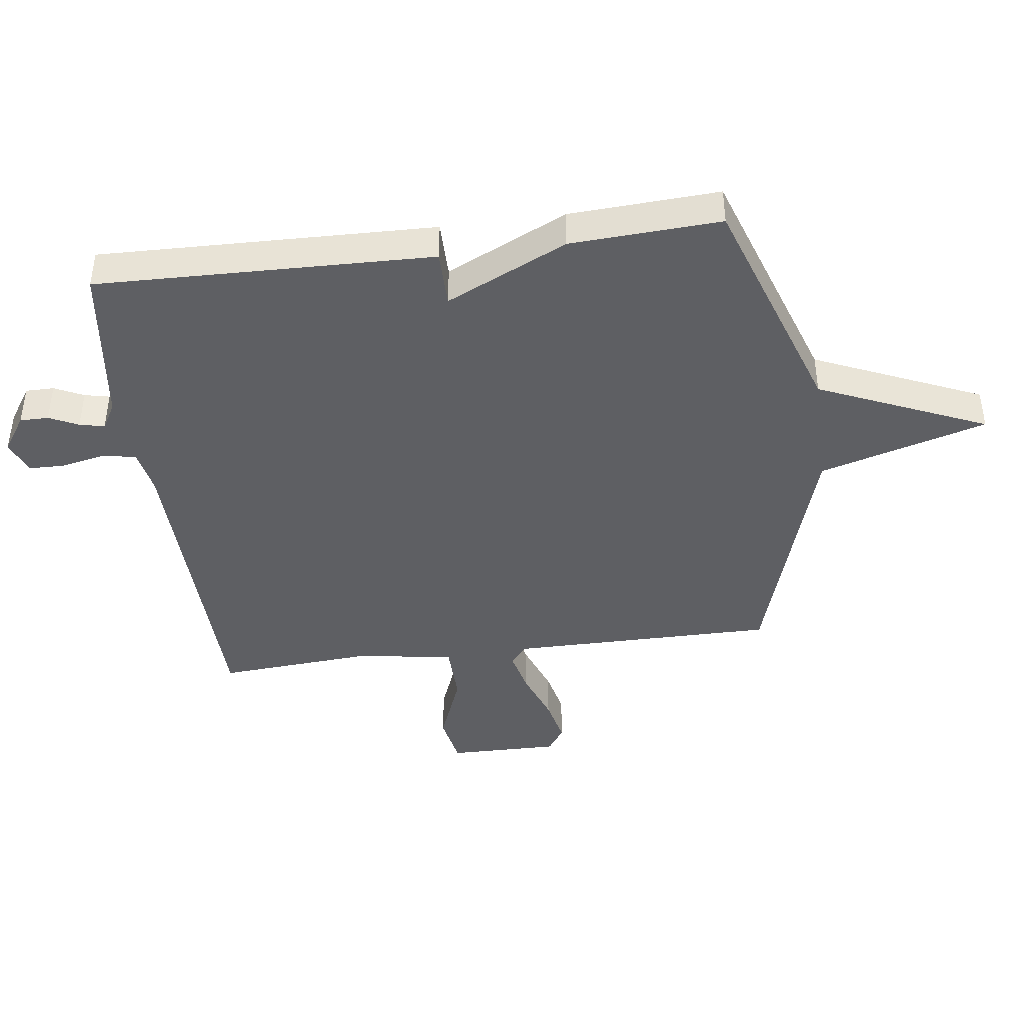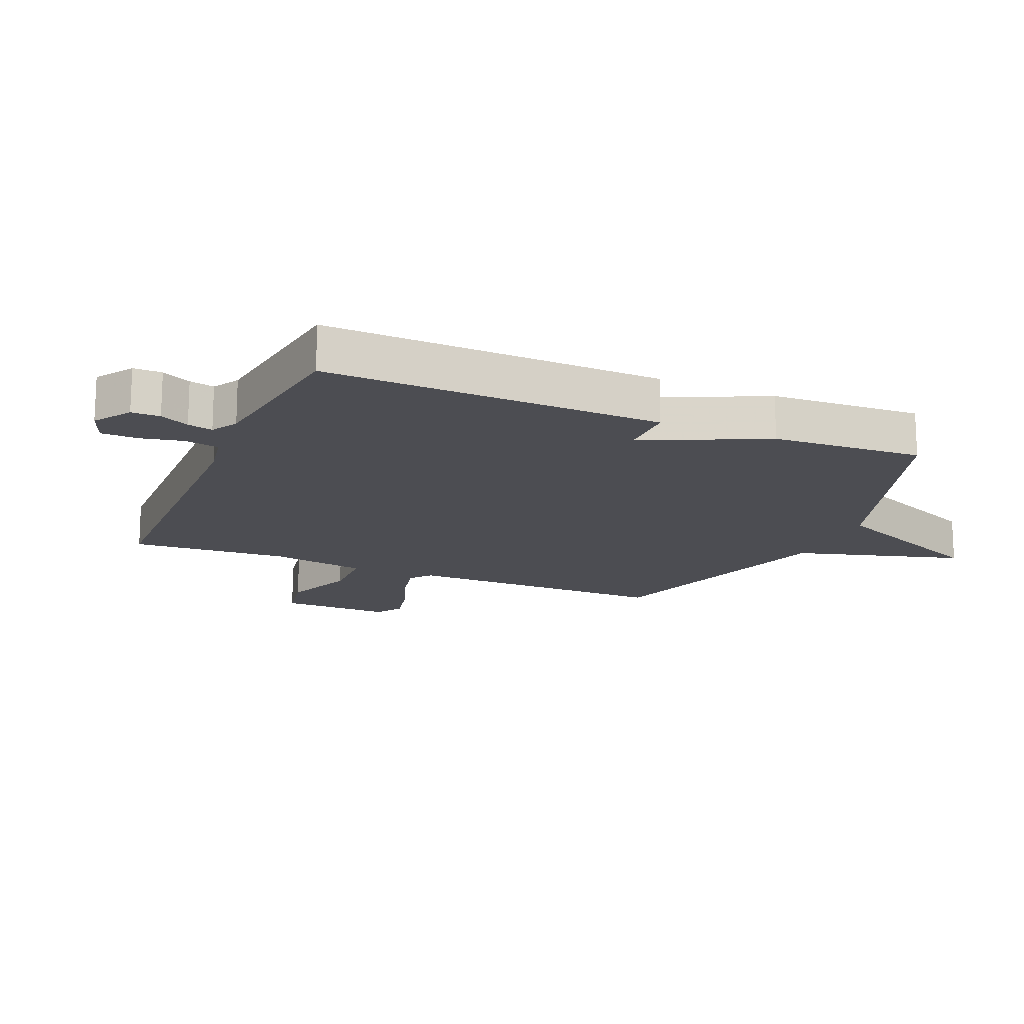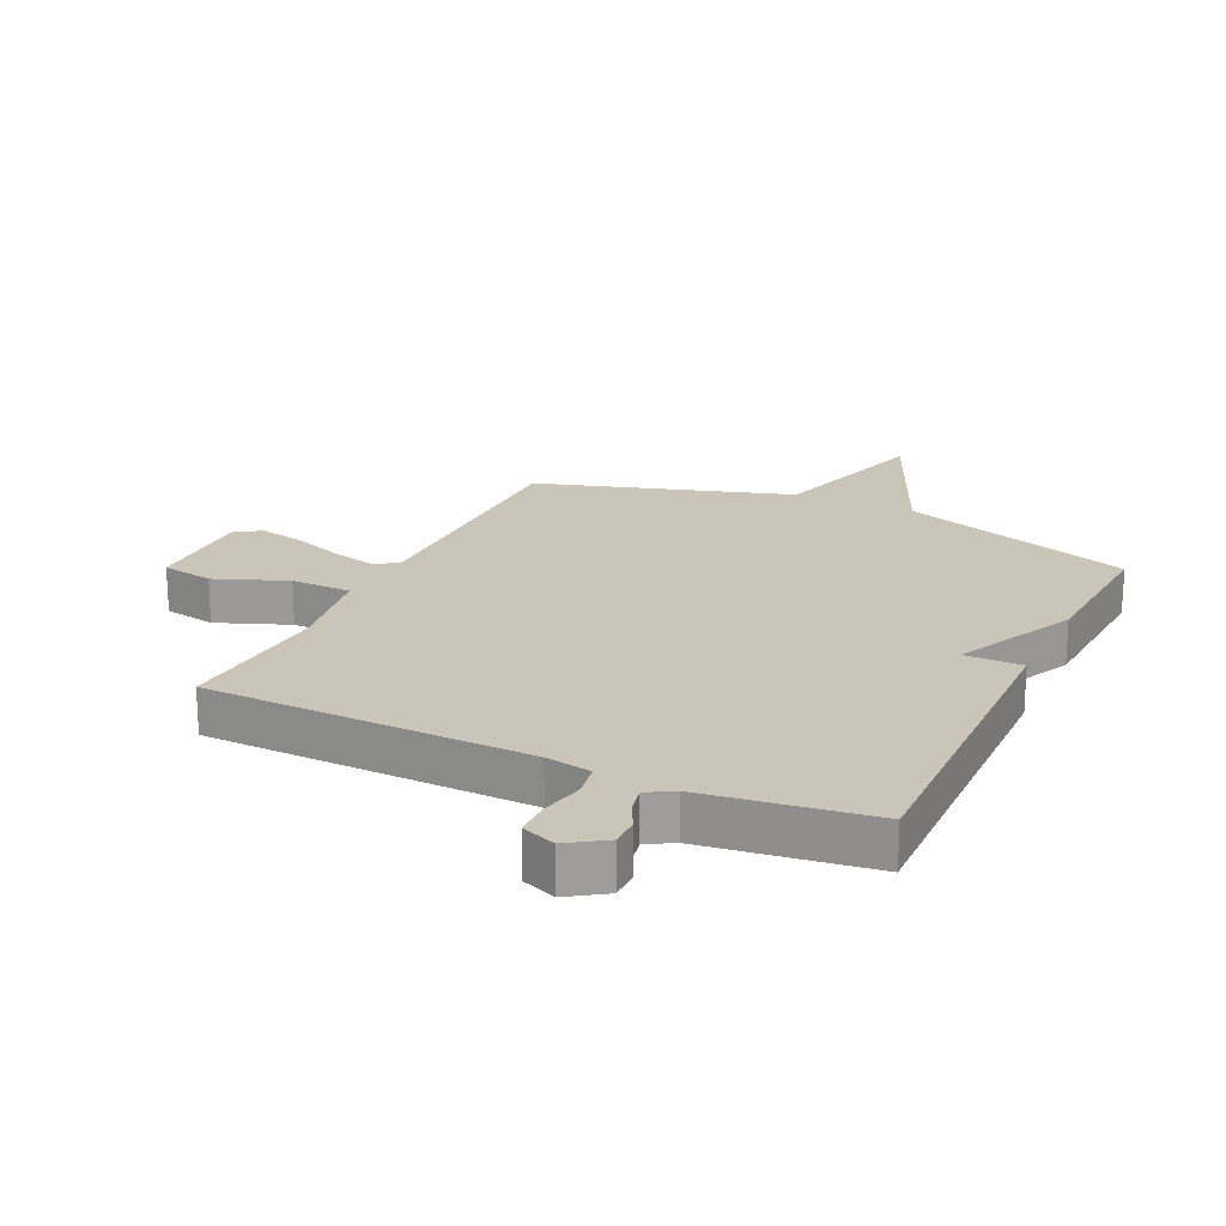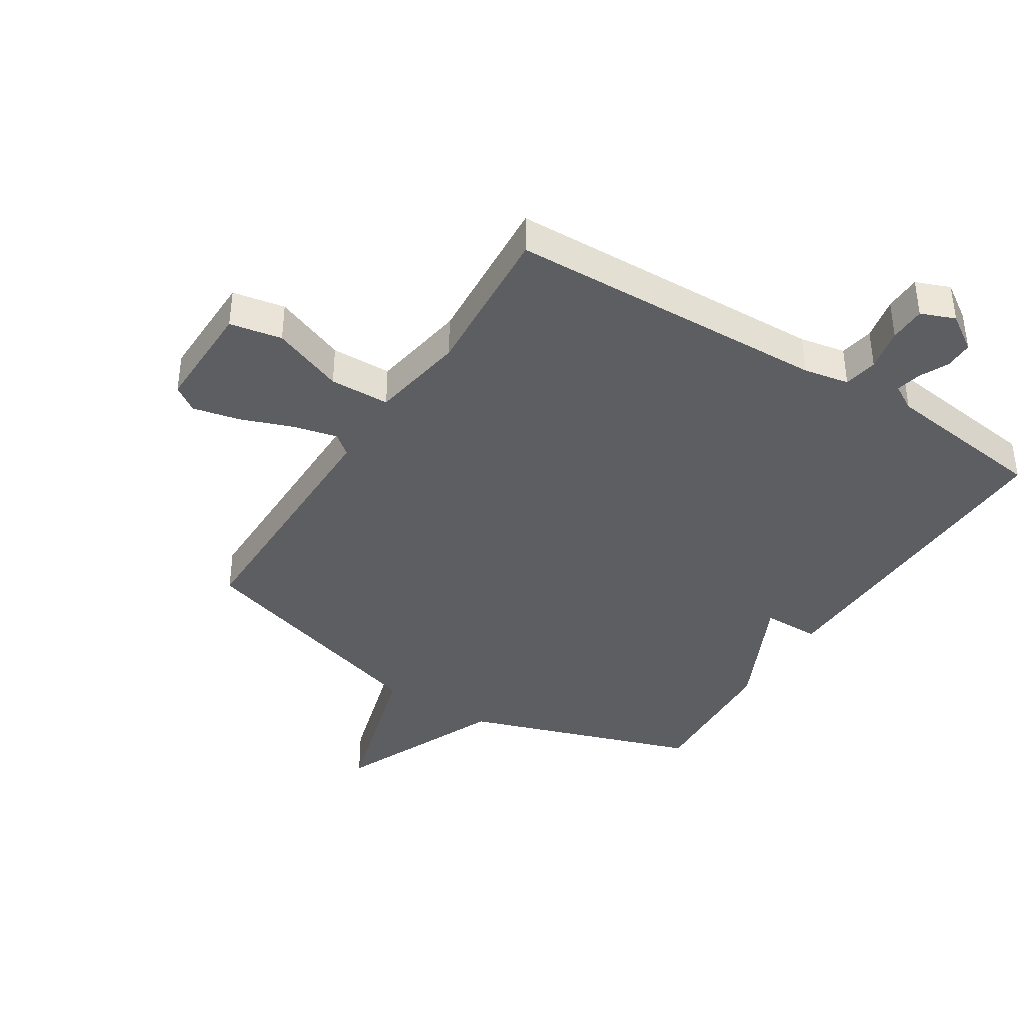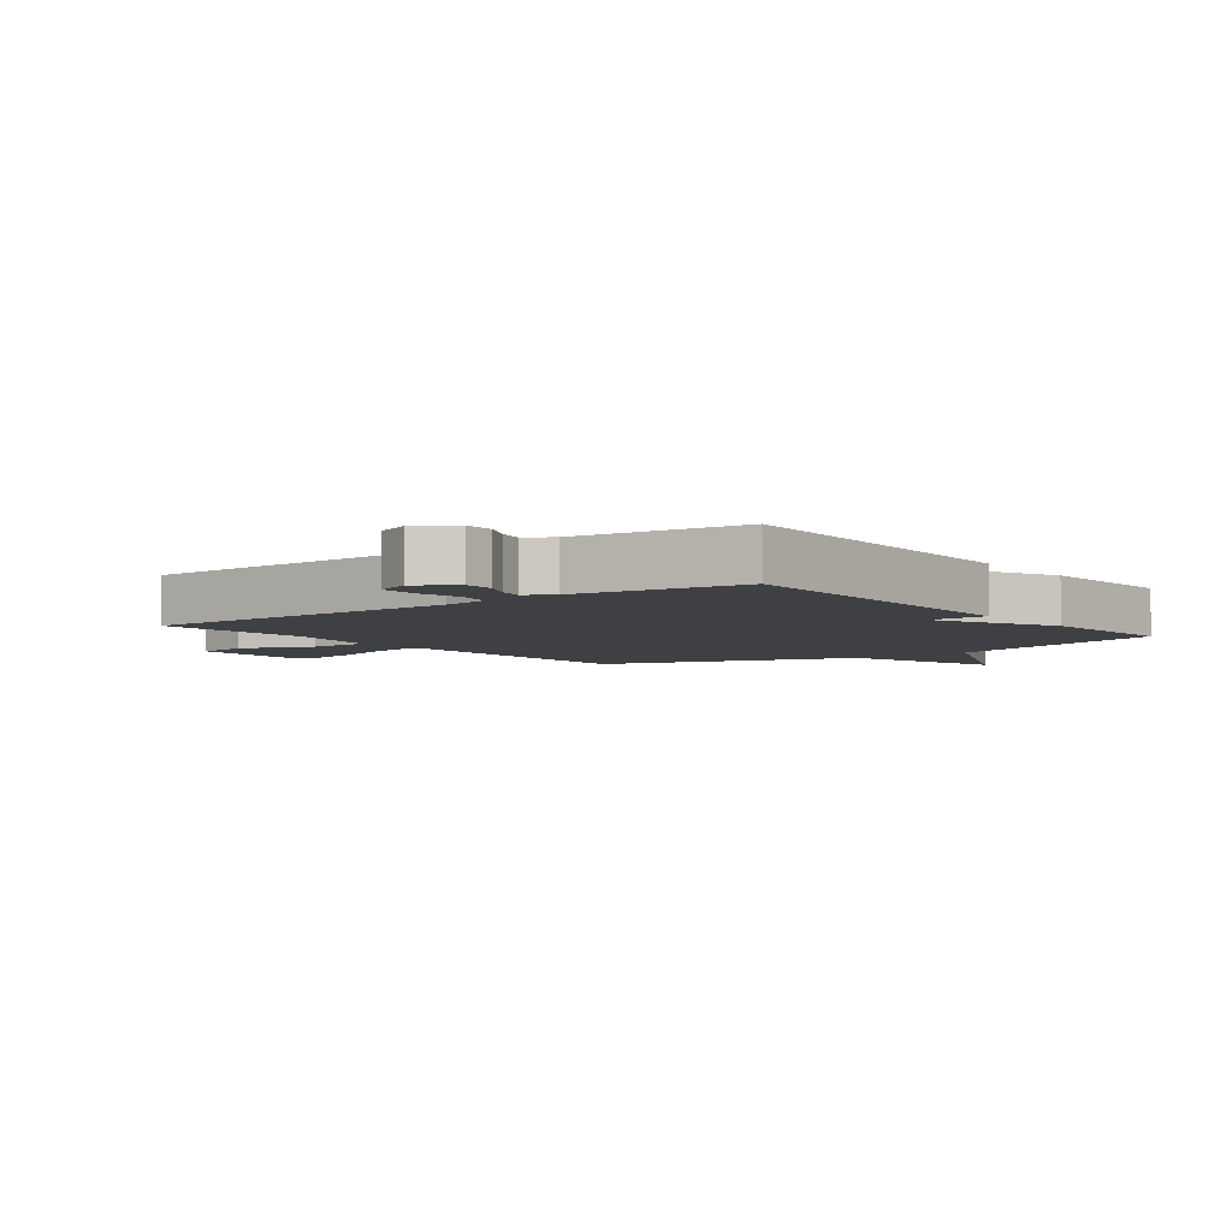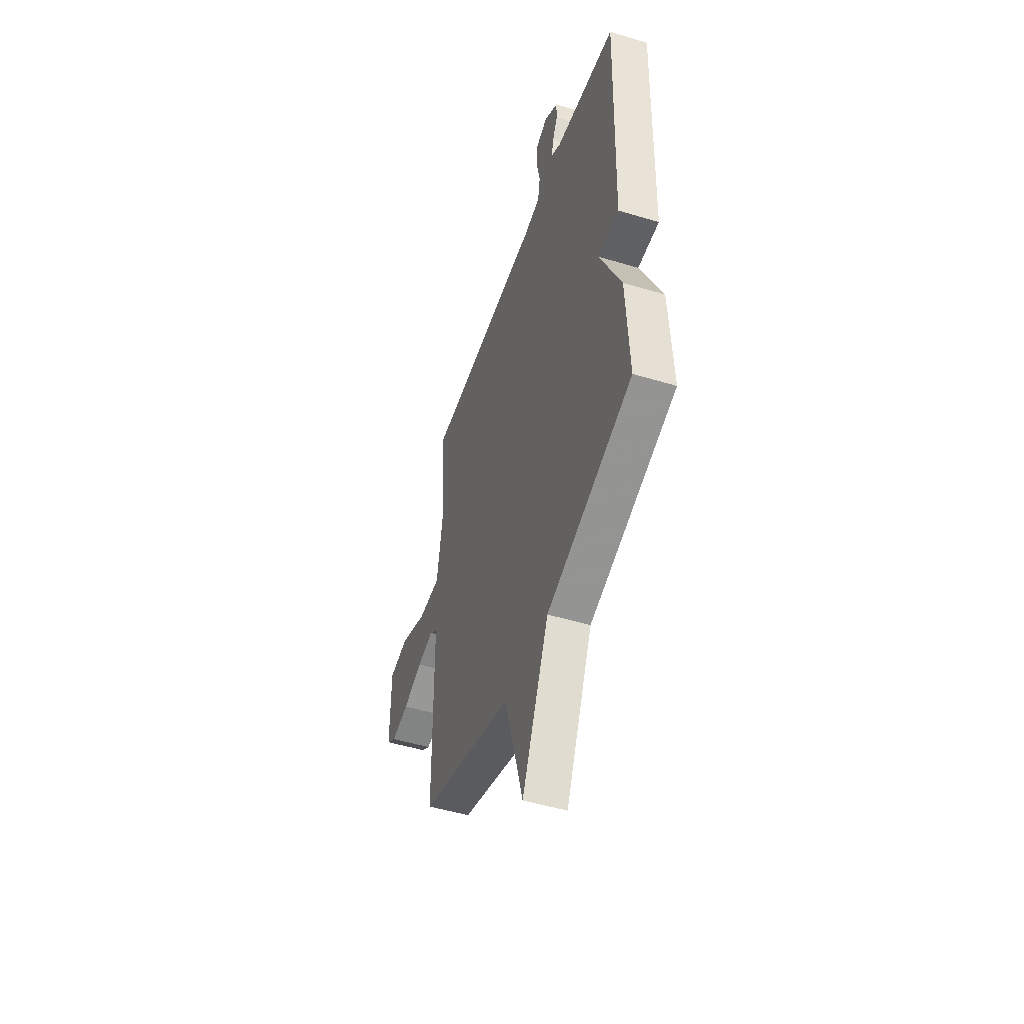
<metadata>
{"format":"obj","ext":"obj","renderer":"f3d","projection":"perspective","resolution":1024,"background":"white","views":[{"elev":-42.0,"azim":97.5,"up":"+Y"},{"elev":-16.3,"azim":66.8,"up":"+Y"},{"elev":20.3,"azim":25.3,"up":"+Y"},{"elev":-39.3,"azim":-32.3,"up":"+Y"},{"elev":-4.8,"azim":37.2,"up":"+Y"},{"elev":-48.8,"azim":71.4,"up":"+Z"}]}
</metadata>
<code>
v -0.5 0.07 0.5
v 0.03 0.07 0.514
v 0.105 0.07 0.528
v 0.115 0.07 0.584
v 0.1 0.07 0.655
v 0.101 0.07 0.715
v 0.157 0.07 0.737
v 0.217 0.07 0.697
v 0.217 0.07 0.65
v 0.194 0.07 0.602
v 0.185 0.07 0.561
v 0.228 0.07 0.536
v 0.5 0.07 0.5
v 0.486 0.07 -0.053
v 0.391 0.07 -0.053
v 0.486 0.07 -0.253
v 0.5 0.07 -0.5
v 0.117 0.07 -0.629
v -0.003 0.07 -0.904
v -0.083 0.07 -0.629
v -0.5 0.07 -0.5
v -0.5 0.07 -0.063
v -0.534 0.07 -0.035
v -0.606 0.07 -0.052
v -0.693 0.07 -0.084
v -0.77 0.07 -0.101
v -0.812 0.07 -0.072
v -0.81 0.07 0.111
v -0.724 0.07 0.127
v -0.606 0.07 0.081
v -0.507 0.07 0.083
v -0.481 0.07 0.241
v -0.5 0 0.5
v 0.03 0 0.514
v 0.105 0 0.528
v 0.115 0 0.584
v 0.1 0 0.655
v 0.101 0 0.715
v 0.157 0 0.737
v 0.217 0 0.697
v 0.217 0 0.65
v 0.194 0 0.602
v 0.185 0 0.561
v 0.228 0 0.536
v 0.5 0 0.5
v 0.486 0 -0.053
v 0.391 0 -0.053
v 0.486 0 -0.253
v 0.5 0 -0.5
v 0.117 0 -0.629
v -0.003 0 -0.904
v -0.083 0 -0.629
v -0.5 0 -0.5
v -0.5 0 -0.063
v -0.534 0 -0.035
v -0.606 0 -0.052
v -0.693 0 -0.084
v -0.77 0 -0.101
v -0.812 0 -0.072
v -0.81 0 0.111
v -0.724 0 0.127
v -0.606 0 0.081
v -0.507 0 0.083
v -0.481 0 0.241
f 28 29 30
f 27 28 30
f 26 27 30
f 25 26 30
f 24 25 30
f 23 24 30 31
f 22 23 31
f 20 21 22
f 20 22 31 32
f 18 19 20
f 32 1 2
f 20 32 2
f 18 20 2
f 17 18 2
f 16 17 2
f 15 16 2
f 15 2 3
f 14 15 3
f 13 14 3
f 12 13 3
f 8 9 10
f 7 8 10
f 6 7 10
f 5 6 10
f 4 5 10
f 4 10 11
f 3 4 11 12
f 62 61 60
f 62 60 59
f 62 59 58
f 62 58 57
f 62 57 56
f 63 62 56 55
f 63 55 54
f 54 53 52
f 64 63 54 52
f 52 51 50
f 34 33 64
f 34 64 52
f 34 52 50
f 34 50 49
f 34 49 48
f 34 48 47
f 35 34 47
f 35 47 46
f 35 46 45
f 35 45 44
f 42 41 40
f 42 40 39
f 42 39 38
f 42 38 37
f 42 37 36
f 43 42 36
f 44 43 36 35
f 1 33 34 2
f 2 34 35 3
f 3 35 36 4
f 4 36 37 5
f 5 37 38 6
f 6 38 39 7
f 7 39 40 8
f 8 40 41 9
f 9 41 42 10
f 10 42 43 11
f 11 43 44 12
f 12 44 45 13
f 13 45 46 14
f 14 46 47 15
f 15 47 48 16
f 16 48 49 17
f 17 49 50 18
f 18 50 51 19
f 19 51 52 20
f 20 52 53 21
f 21 53 54 22
f 22 54 55 23
f 23 55 56 24
f 24 56 57 25
f 25 57 58 26
f 26 58 59 27
f 27 59 60 28
f 28 60 61 29
f 29 61 62 30
f 30 62 63 31
f 31 63 64 32
f 32 64 33 1

</code>
